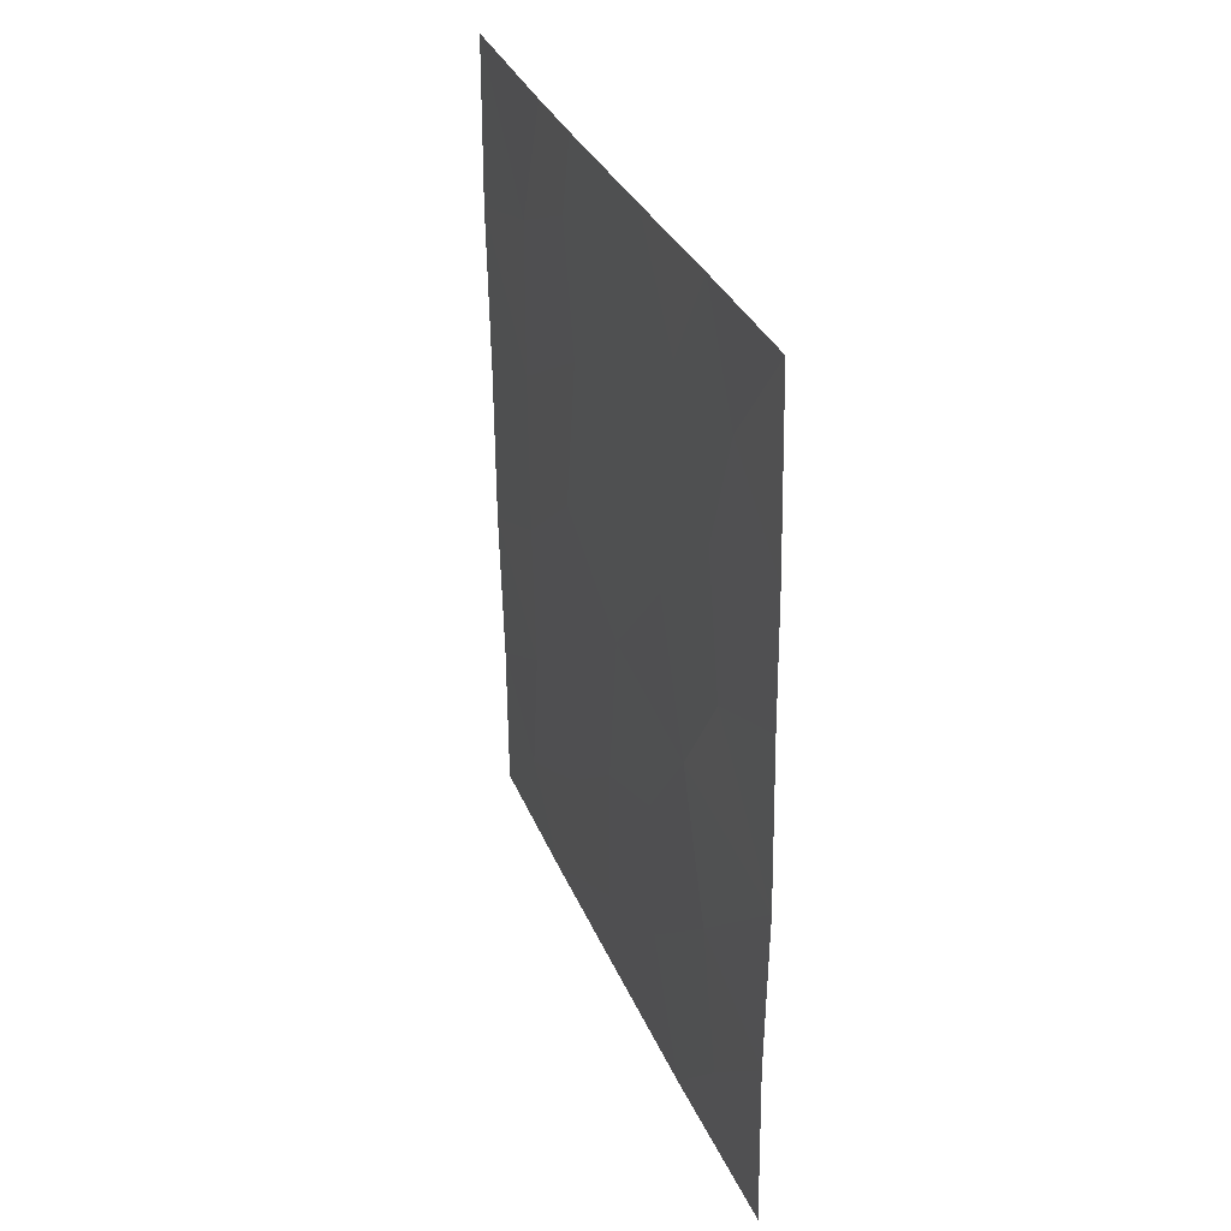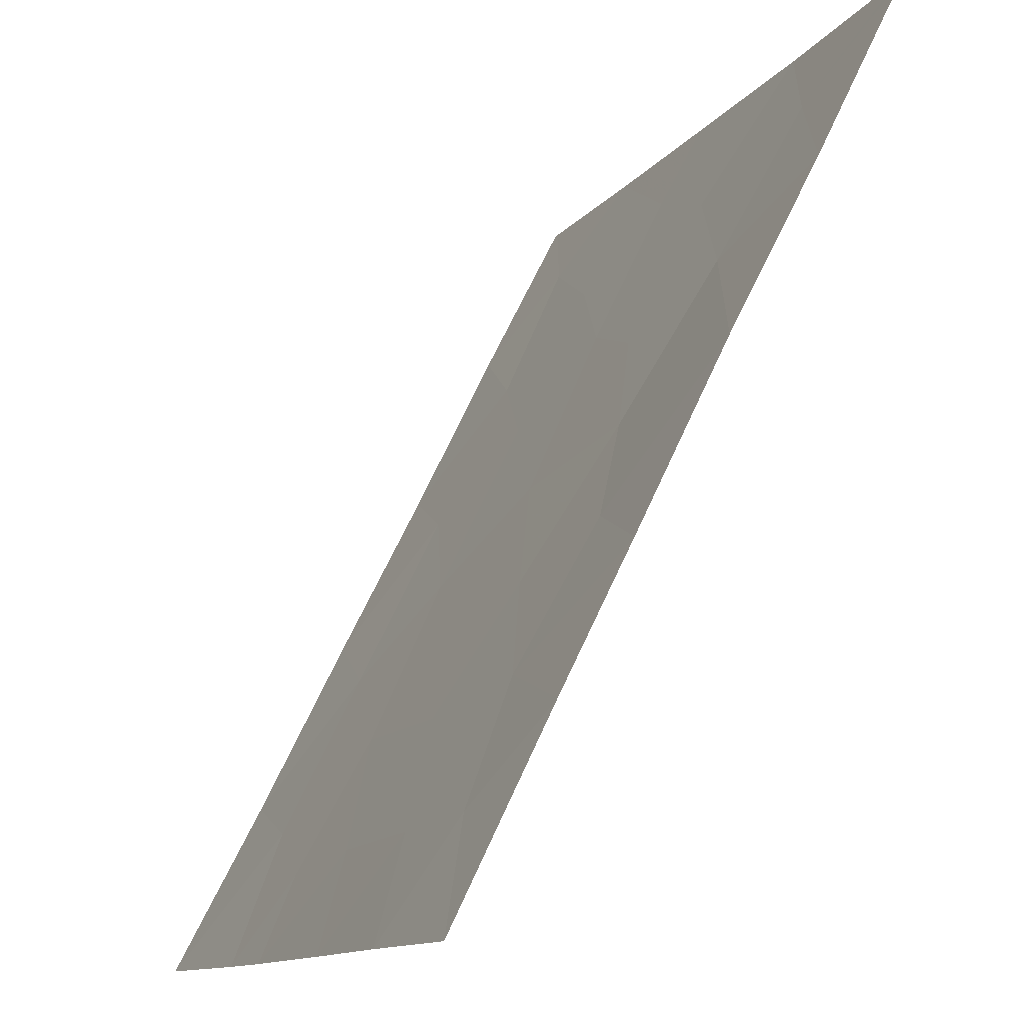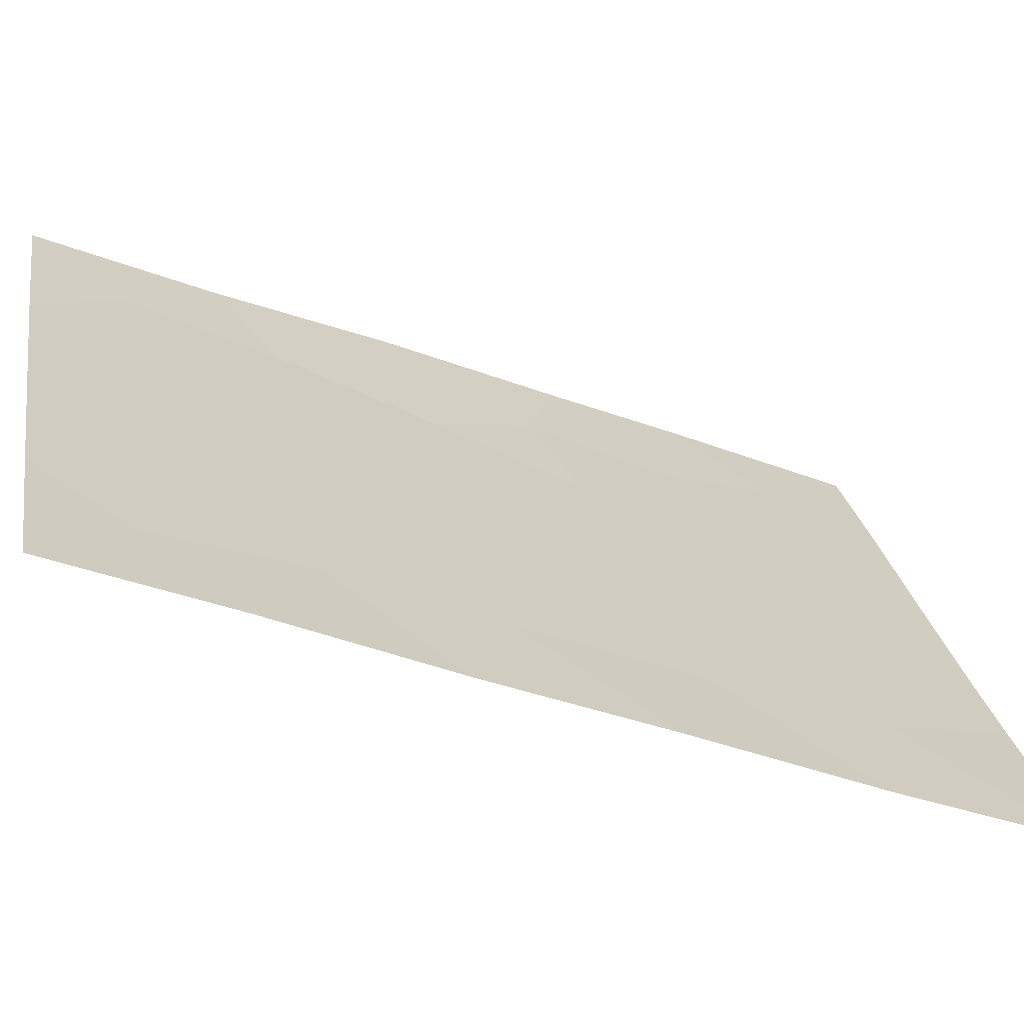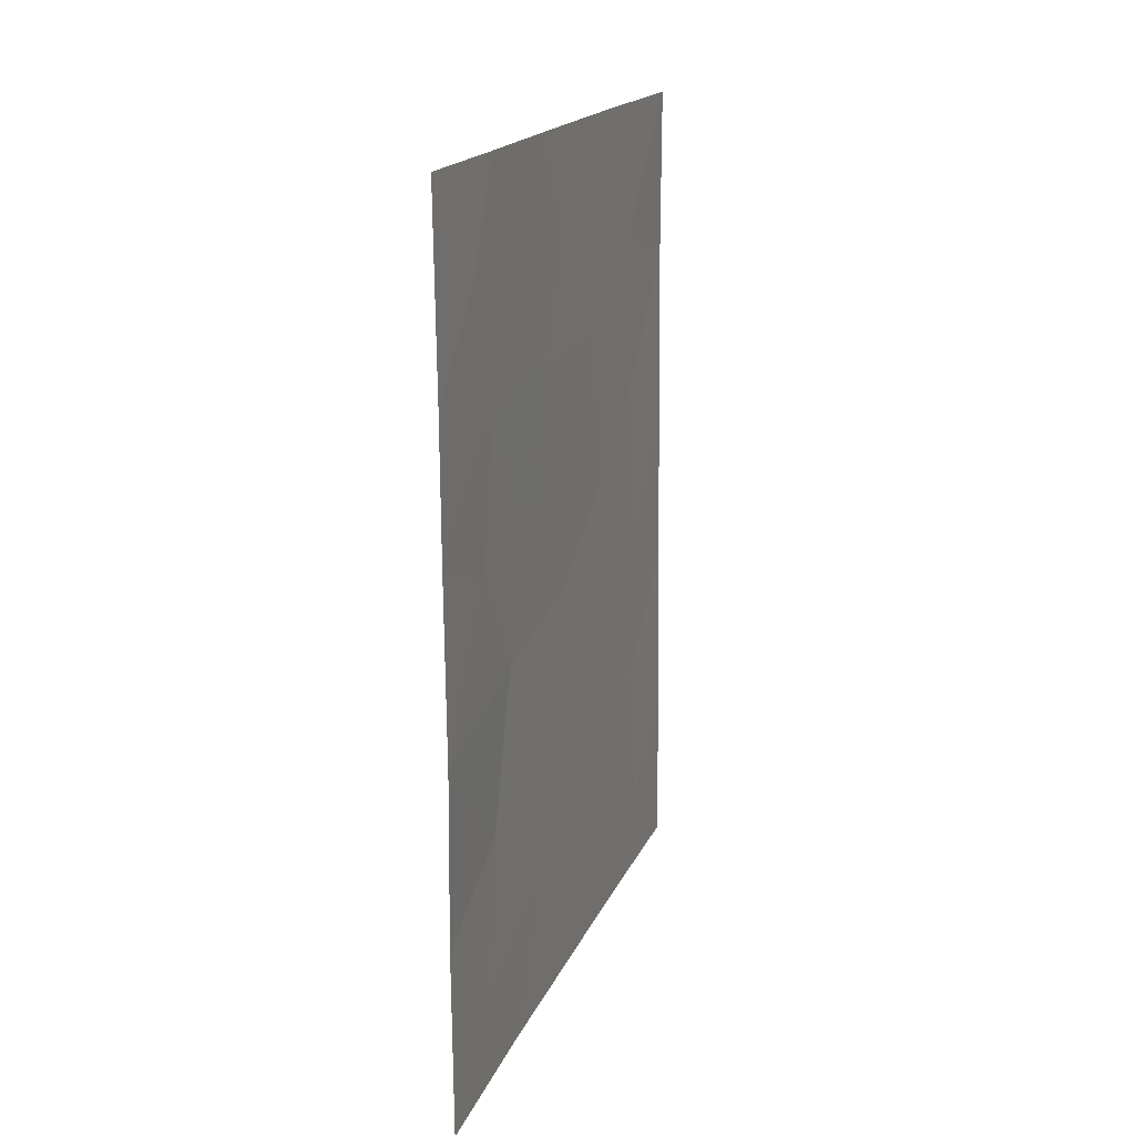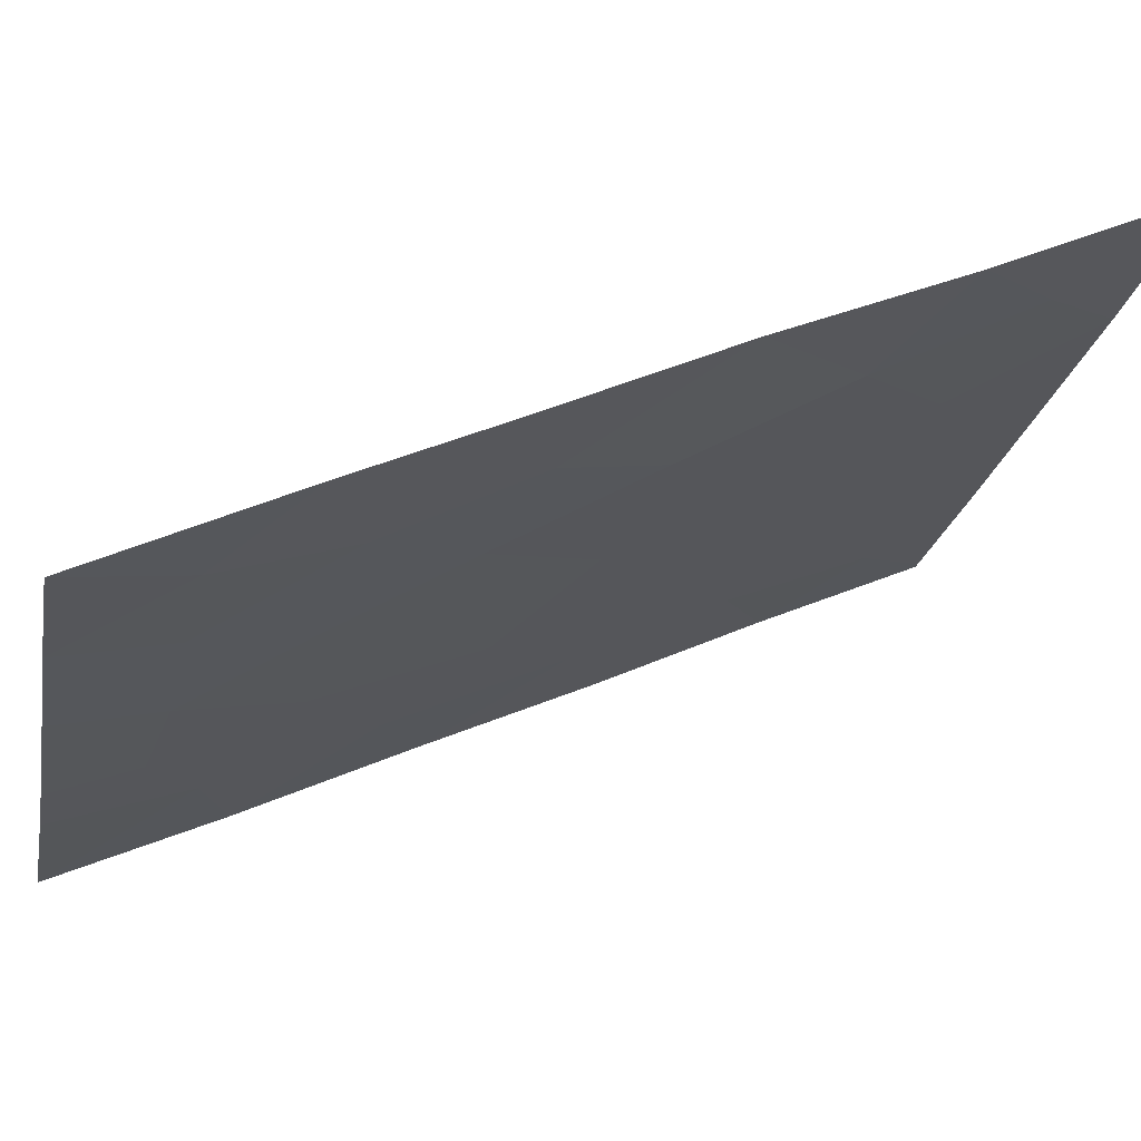
<metadata>
{"format":"obj","ext":"obj","renderer":"f3d","projection":"perspective","resolution":1024,"background":"white","views":[{"elev":33.2,"azim":134.6,"up":"+Z"},{"elev":66.6,"azim":25.0,"up":"+Y"},{"elev":-42.2,"azim":-112.9,"up":"+Y"},{"elev":17.6,"azim":172.4,"up":"+Z"},{"elev":45.0,"azim":64.6,"up":"+Y"}]}
</metadata>
<code>
v -95.97 69.07 -42.68
v -96.28 68.37 -41.01
v -97.35 66.08 -43.29
v -95.72 69.73 -50
v -95.13 70.88 -39.52
v -95.37 70.44 -46.7
v -98.05 64.63 -44.59
v -95.45 70.16 -38
v -94.59 72 -38
v -95.82 69.36 -39.45
v -97.31 66.11 -39.19
v -97.18 66.41 -41.02
v -94.64 72.08 -47.46
v -96.14 68.76 -46.14
v -95.64 69.8 -44.64
v -94.66 72.11 -49.96
v -98.74 63.17 -45.29
v -98.05 64.69 -46.76
v -94.71 72 -50
v -97.64 65.37 -38
v -95.25 70.68 -43.16
v -94.66 72.1 -45.04
v -98.73 63.17 -42.91
v -96.62 67.6 -39.39
v -98.2 64.42 -48.8
v -97.76 65.36 -50
v -97.44 66.03 -47.89
v -98.72 63.14 -38
v -98.71 63.13 -40.41
v -97.16 66.39 -38
v -94.63 72.06 -42.53
v -94.62 72.05 -40.65
v -98.77 63.22 -47.66
v -96.81 67.37 -48.84
v -96.24 68.41 -38
v -98.73 63.31 -50
v -98.77 63.23 -50
v -98.77 63.23 -49.94
v -96.22 68.66 -50
v -96.77 67.43 -46.68
v -94.66 72.11 -50
v -96.77 67.47 -50
v -95.22 70.82 -48.75
v -98.01 64.64 -42.17
v -96.72 67.43 -42.41
v -97.98 64.69 -39.89
v -96.08 68.94 -48.14
v -95.38 70.35 -41.23
v -97.38 66.08 -45.68
v -96.6 67.72 -44.33
f 43 4 19
f 8 5 9
f 14 6 15
f 13 22 6
f 16 13 43
f 43 19 16
f 15 22 21
f 35 24 10
f 24 2 10
f 25 26 27
f 27 18 25
f 29 23 44
f 30 20 11
f 3 50 45
f 9 5 32
f 5 8 10
f 26 42 34
f 17 33 18
f 26 34 27
f 31 32 48
f 48 1 21
f 36 26 25
f 37 36 38
f 28 29 46
f 33 38 25
f 38 36 25
f 24 30 11
f 11 12 24
f 35 30 24
f 22 31 21
f 39 4 47
f 39 47 34
f 33 25 18
f 16 19 41
f 48 5 10
f 10 2 48
f 17 18 7
f 6 22 15
f 42 39 34
f 23 17 7
f 34 40 27
f 6 43 13
f 20 46 11
f 45 2 12
f 50 49 40
f 1 2 45
f 10 8 35
f 48 21 31
f 28 46 20
f 12 2 24
f 4 43 47
f 40 34 47
f 44 12 46
f 11 46 12
f 18 27 49
f 43 6 47
f 14 47 6
f 7 3 44
f 1 15 21
f 48 32 5
f 44 3 12
f 1 48 2
f 29 44 46
f 40 49 27
f 40 47 14
f 7 44 23
f 3 45 12
f 3 49 50
f 7 18 49
f 7 49 3
f 50 40 14
f 15 1 50
f 45 50 1
f 50 14 15

</code>
